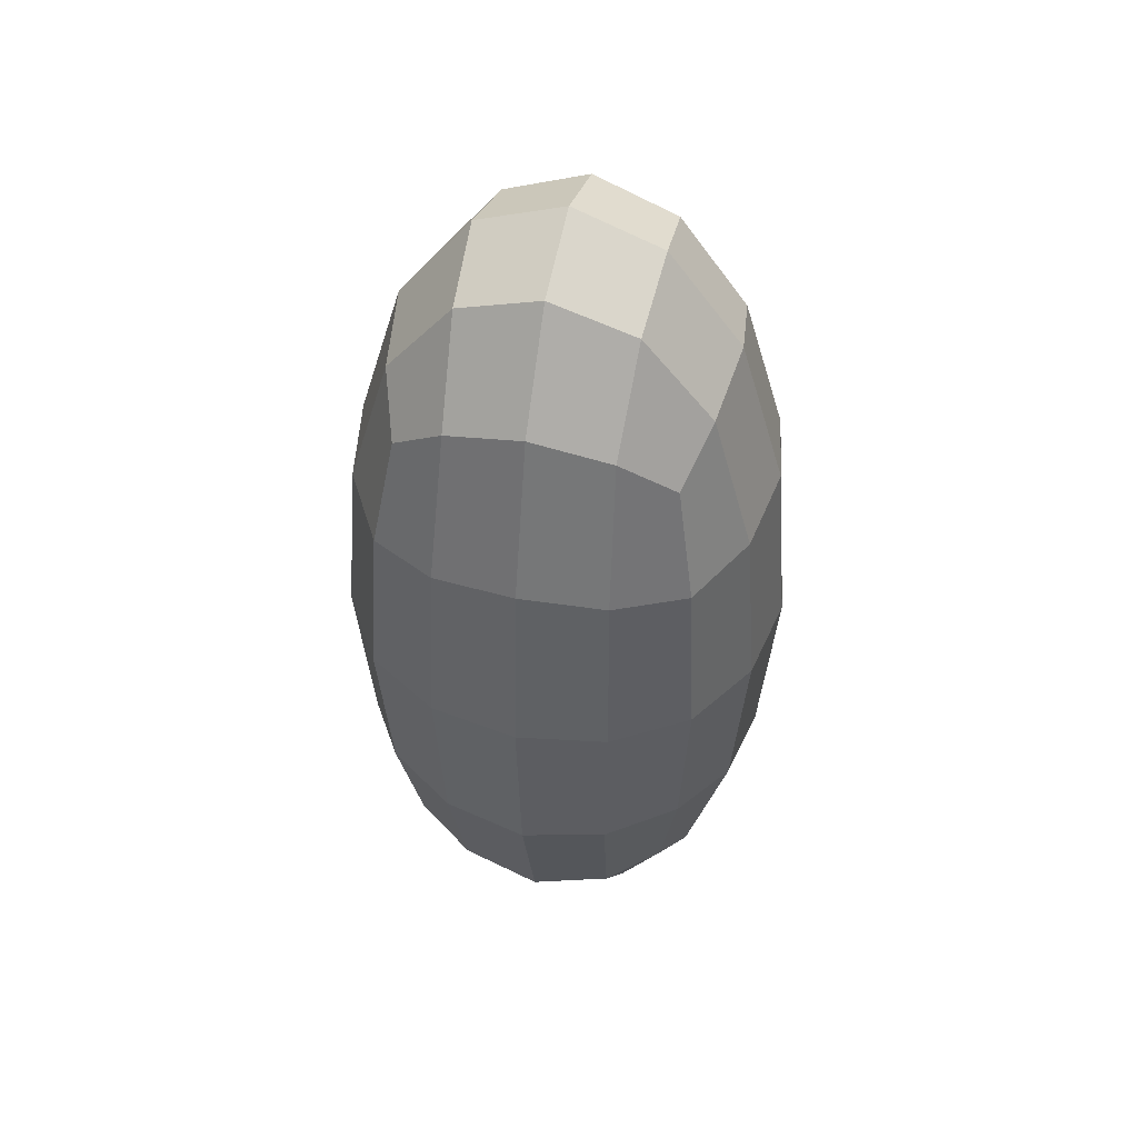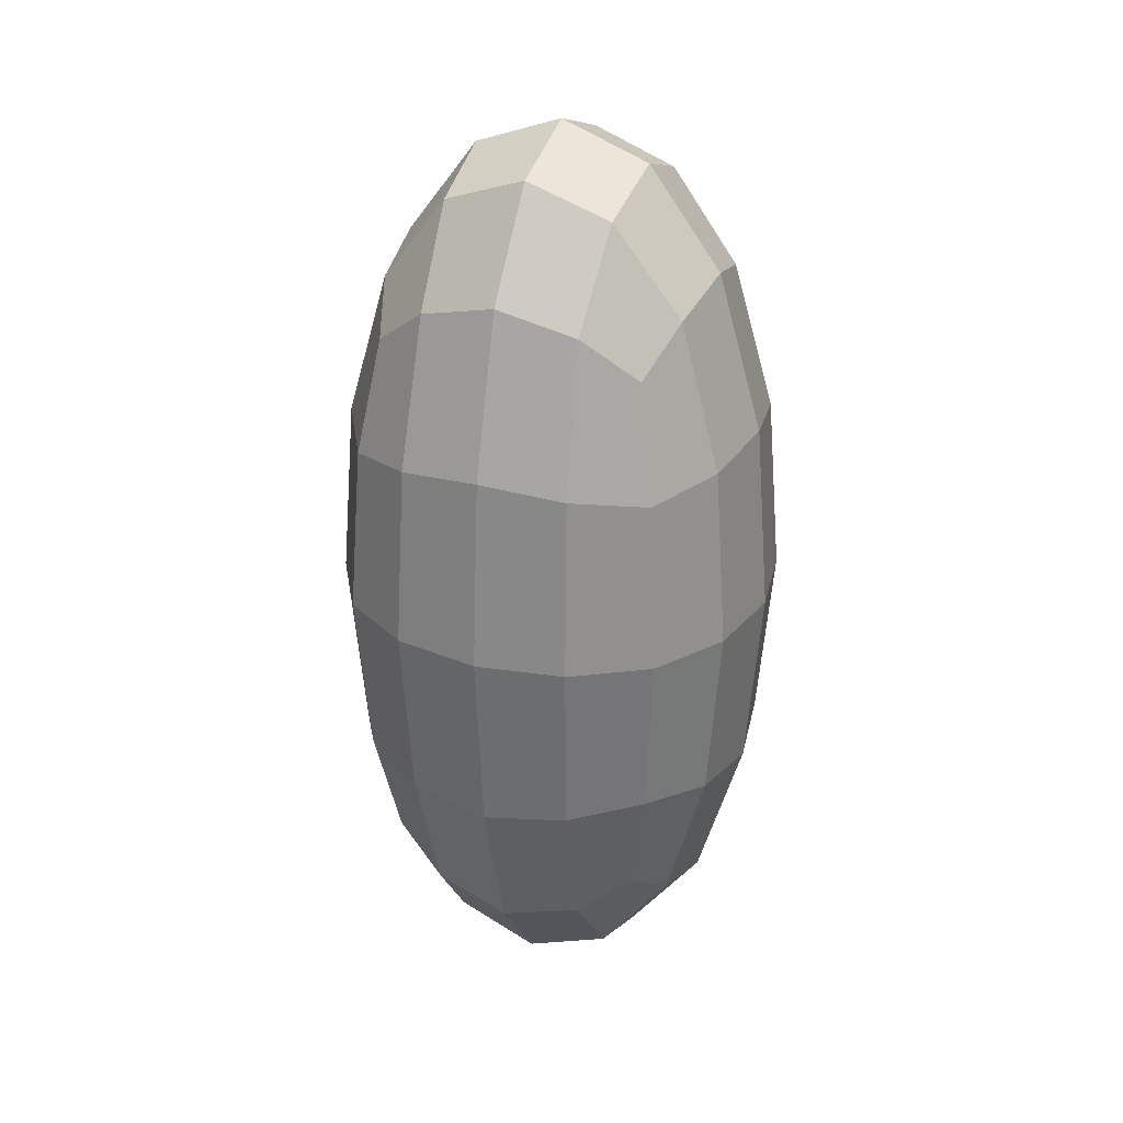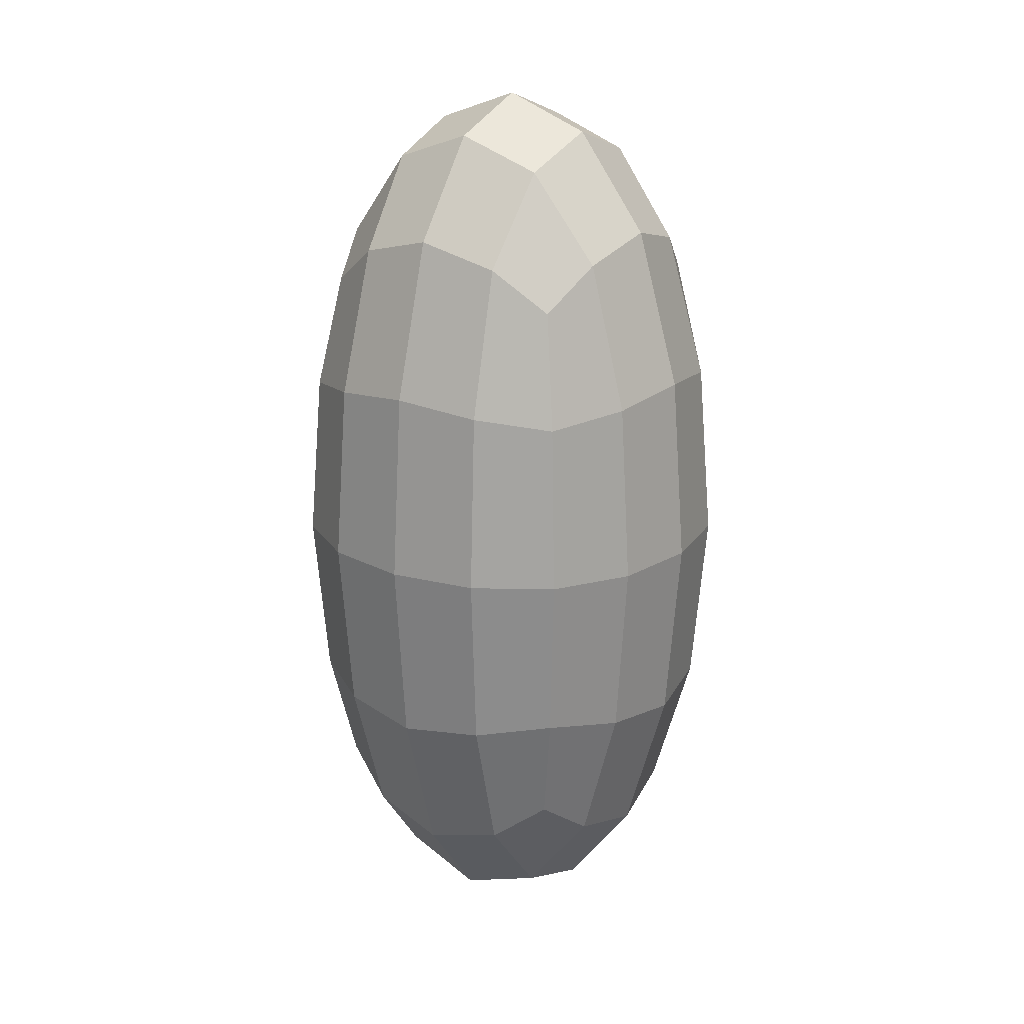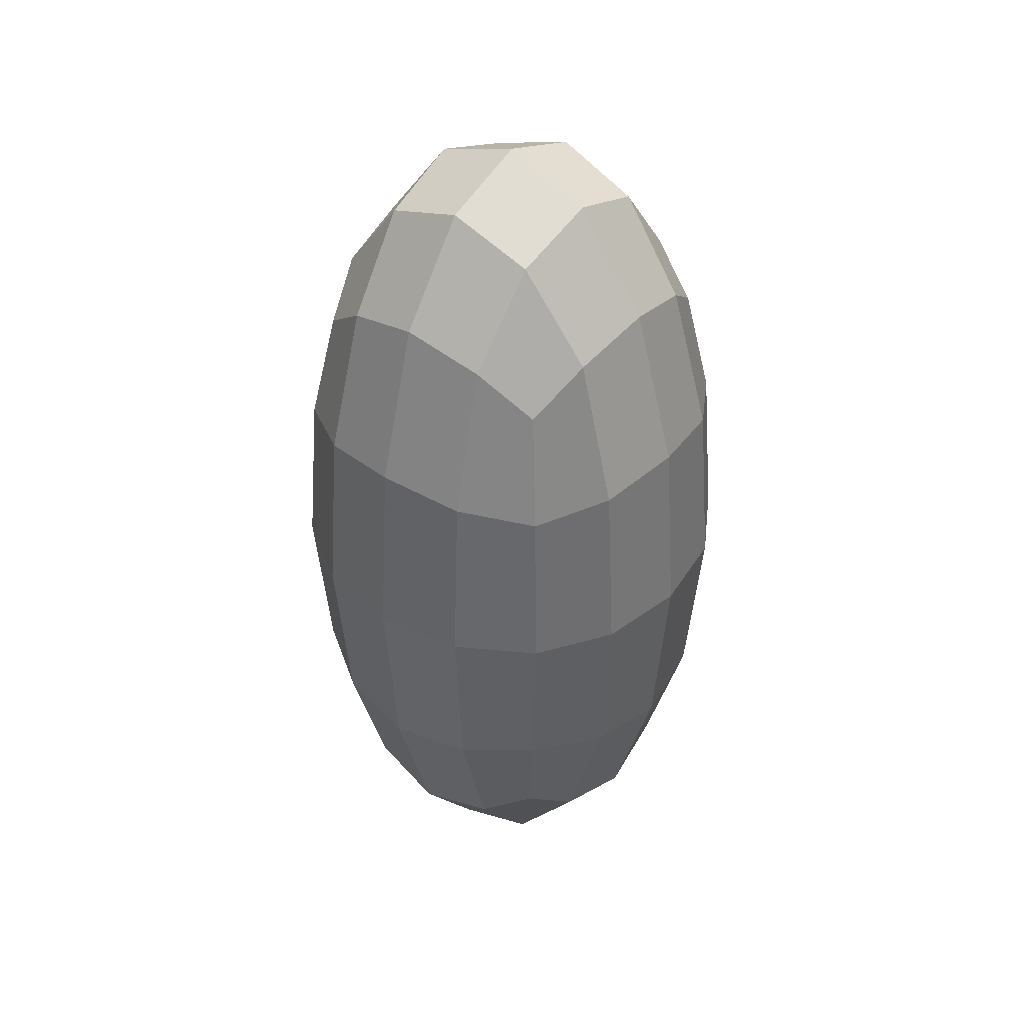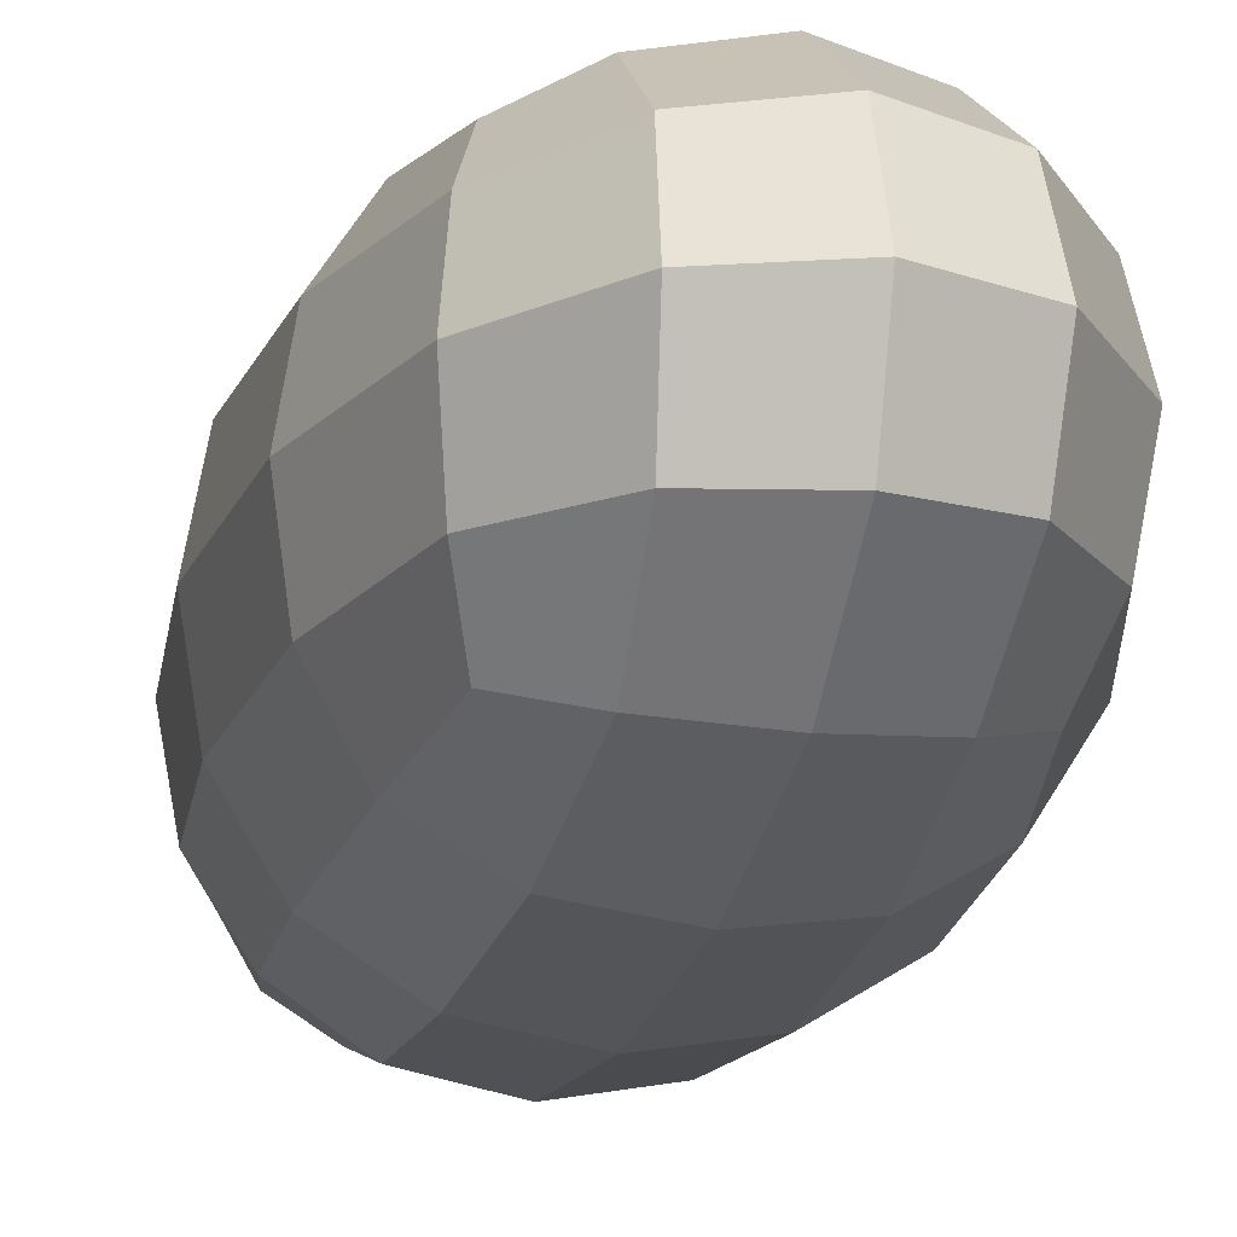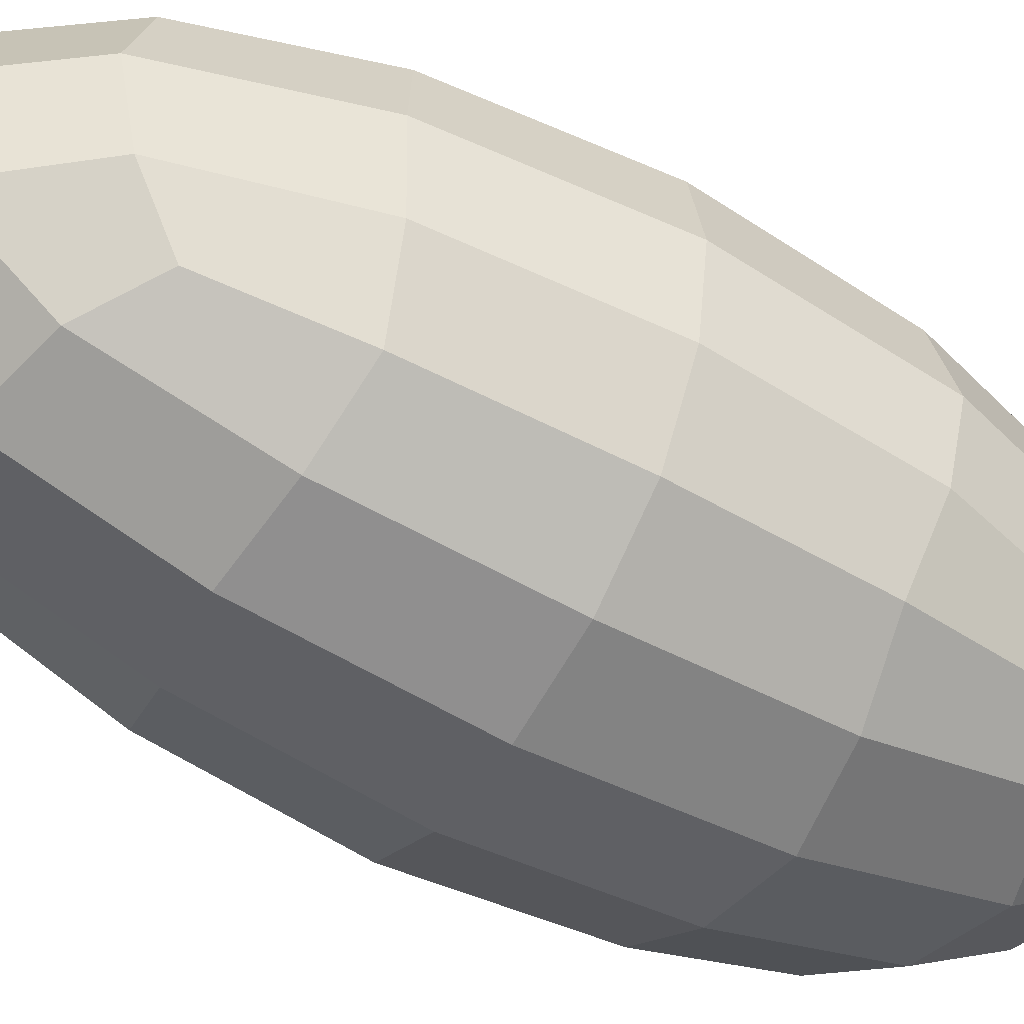
<metadata>
{"format":"obj","ext":"obj","renderer":"f3d","projection":"perspective","resolution":1024,"background":"white","views":[{"elev":48.7,"azim":-76.5,"up":"+Z"},{"elev":29.3,"azim":112.2,"up":"+Z"},{"elev":21.0,"azim":34.0,"up":"+Z"},{"elev":41.3,"azim":-141.3,"up":"+Z"},{"elev":-18.3,"azim":166.5,"up":"+Y"},{"elev":-54.4,"azim":59.8,"up":"+Y"}]}
</metadata>
<code>
o Cube
v 0.5 0.5 -1.069
v 0.5 -0.5 -1.069
v 0.5 0.5 1.069
v 0.5 -0.5 1.069
v -0.5 0.5 -1.069
v -0.5 -0.5 -1.069
v -0.5 0.5 1.069
v -0.5 -0.5 1.069
v -0.5729 -0.5729 -0.6343
v -0.6096 -0.6096 -0
v -0.5729 -0.5729 0.6343
v 0.2967 -0.5729 -1.225
v 0 -0.6096 -1.303
v -0.2967 -0.5729 -1.225
v 0.5729 0.2967 -1.225
v 0.6096 0 -1.303
v 0.5729 -0.2967 -1.225
v -0.5729 -0.2967 1.225
v -0.6096 -0 1.303
v -0.5729 0.2967 1.225
v 0.5729 0.2967 1.225
v 0.6096 0 1.303
v 0.5729 -0.2967 1.225
v -0.5729 0.2967 -1.225
v -0.6096 -0 -1.303
v -0.5729 -0.2967 -1.225
v 0.2967 0.5729 1.225
v 0 0.6096 1.303
v -0.2967 0.5729 1.225
v 0.5729 0.5729 -0.6343
v 0.6096 0.6096 -0
v 0.5729 0.5729 0.6343
v -0.2967 -0.5729 1.225
v -0 -0.6096 1.303
v 0.2967 -0.5729 1.225
v -0.5729 0.5729 0.6343
v -0.6096 0.6096 -0
v -0.5729 0.5729 -0.6343
v -0.2967 0.5729 -1.225
v -0 0.6096 -1.303
v 0.2967 0.5729 -1.225
v 0.5729 -0.5729 0.6343
v 0.6096 -0.6096 -0
v 0.5729 -0.5729 -0.6343
v 0.3162 0.729 -0.676
v 0 0.7818 -0.7123
v -0.3162 0.729 -0.676
v 0.3331 0.7818 0
v -0 0.8395 -0
v -0.3331 0.7818 -0
v 0.3162 0.729 0.676
v -0 0.7818 0.7123
v -0.3162 0.729 0.676
v 0.3162 -0.3162 1.559
v 0.3331 -0 1.672
v 0.3162 0.3162 1.559
v -0 -0.3331 1.672
v 0 0 1.795
v 0 0.3331 1.672
v -0.3162 -0.3162 1.559
v -0.3331 0 1.672
v -0.3162 0.3162 1.559
v -0.729 -0.3162 0.676
v -0.7818 -0 0.7123
v -0.729 0.3162 0.676
v -0.7818 -0.3331 -0
v -0.8395 0 -0
v -0.7818 0.3331 -0
v -0.729 -0.3162 -0.676
v -0.7818 0 -0.7123
v -0.729 0.3162 -0.676
v -0.3162 -0.729 -0.676
v -0 -0.7818 -0.7123
v 0.3162 -0.729 -0.676
v -0.3331 -0.7818 0
v -0 -0.8395 0
v 0.3331 -0.7818 -0
v -0.3162 -0.729 0.676
v 0 -0.7818 0.7123
v 0.3162 -0.729 0.676
v 0.729 -0.3162 -0.676
v 0.7818 -0 -0.7123
v 0.729 0.3162 -0.676
v 0.7818 -0.3331 0
v 0.8395 -0 -0
v 0.7818 0.3331 -0
v 0.729 -0.3162 0.676
v 0.7818 0 0.7123
v 0.729 0.3162 0.676
v -0.3162 -0.3162 -1.559
v -0.3331 -0 -1.672
v -0.3162 0.3162 -1.559
v 0 -0.3331 -1.672
v 0 0 -1.795
v -0 0.3331 -1.672
v 0.3162 -0.3162 -1.559
v 0.3331 0 -1.672
v 0.3162 0.3162 -1.559
f 45 46 49 48
f 46 47 50 49
f 48 49 52 51
f 49 50 53 52
f 1 41 45 30
f 41 40 46 45
f 40 39 47 46
f 39 5 38 47
f 47 38 37 50
f 50 37 36 53
f 53 36 7 29
f 52 53 29 28
f 51 52 28 27
f 32 51 27 3
f 31 48 51 32
f 30 45 48 31
f 54 55 58 57
f 55 56 59 58
f 57 58 61 60
f 58 59 62 61
f 4 23 54 35
f 23 22 55 54
f 22 21 56 55
f 21 3 27 56
f 56 27 28 59
f 59 28 29 62
f 62 29 7 20
f 61 62 20 19
f 60 61 19 18
f 33 60 18 8
f 34 57 60 33
f 35 54 57 34
f 63 64 67 66
f 64 65 68 67
f 66 67 70 69
f 67 68 71 70
f 8 18 63 11
f 18 19 64 63
f 19 20 65 64
f 20 7 36 65
f 65 36 37 68
f 68 37 38 71
f 71 38 5 24
f 70 71 24 25
f 69 70 25 26
f 9 69 26 6
f 10 66 69 9
f 11 63 66 10
f 72 73 76 75
f 73 74 77 76
f 75 76 79 78
f 76 77 80 79
f 6 14 72 9
f 14 13 73 72
f 13 12 74 73
f 12 2 44 74
f 74 44 43 77
f 77 43 42 80
f 80 42 4 35
f 79 80 35 34
f 78 79 34 33
f 11 78 33 8
f 10 75 78 11
f 9 72 75 10
f 81 82 85 84
f 82 83 86 85
f 84 85 88 87
f 85 86 89 88
f 2 17 81 44
f 17 16 82 81
f 16 15 83 82
f 15 1 30 83
f 83 30 31 86
f 86 31 32 89
f 89 32 3 21
f 88 89 21 22
f 87 88 22 23
f 42 87 23 4
f 43 84 87 42
f 44 81 84 43
f 90 91 94 93
f 91 92 95 94
f 93 94 97 96
f 94 95 98 97
f 6 26 90 14
f 26 25 91 90
f 25 24 92 91
f 24 5 39 92
f 92 39 40 95
f 95 40 41 98
f 98 41 1 15
f 97 98 15 16
f 96 97 16 17
f 12 96 17 2
f 13 93 96 12
f 14 90 93 13

</code>
